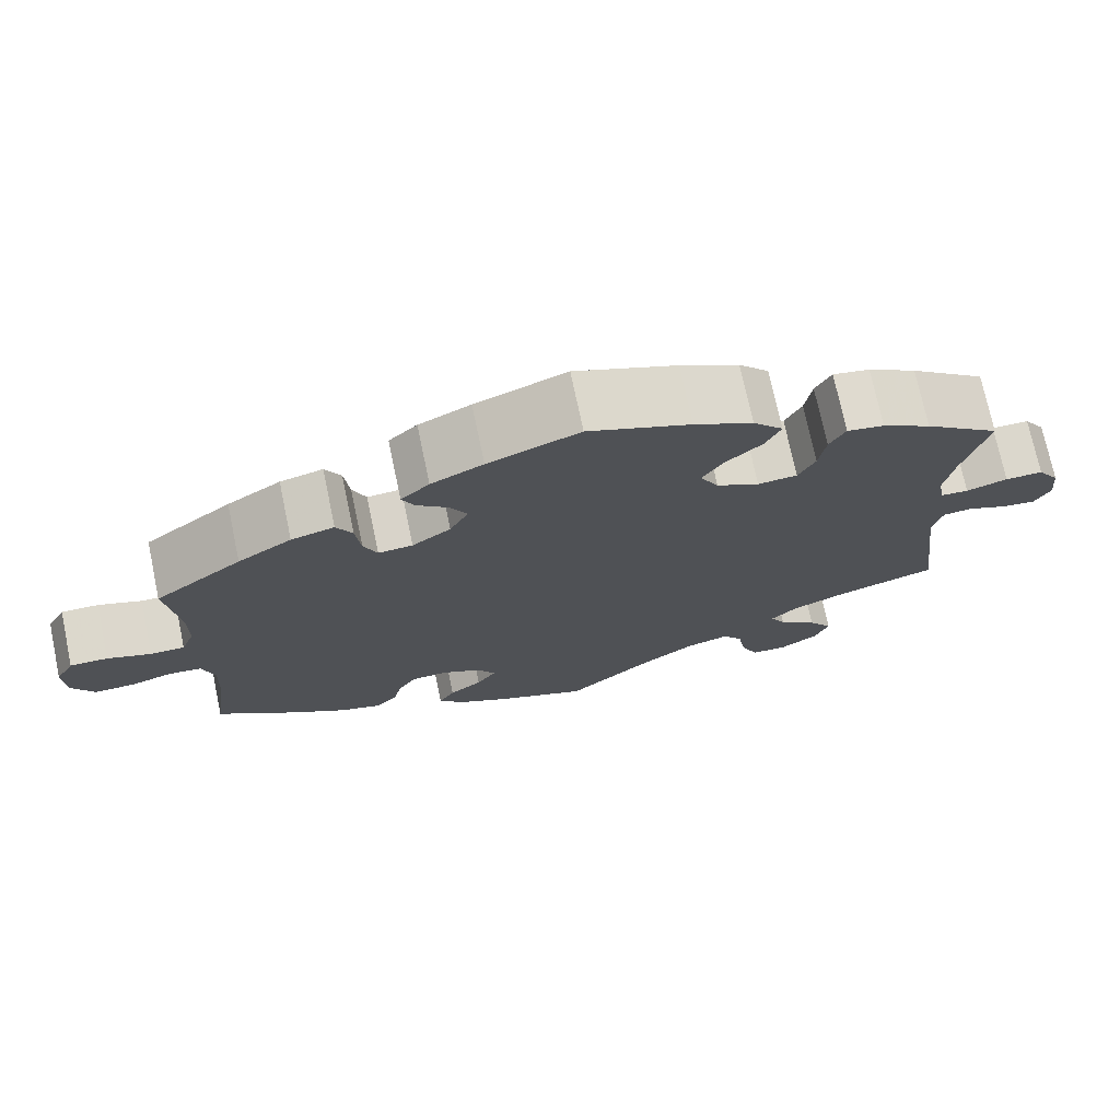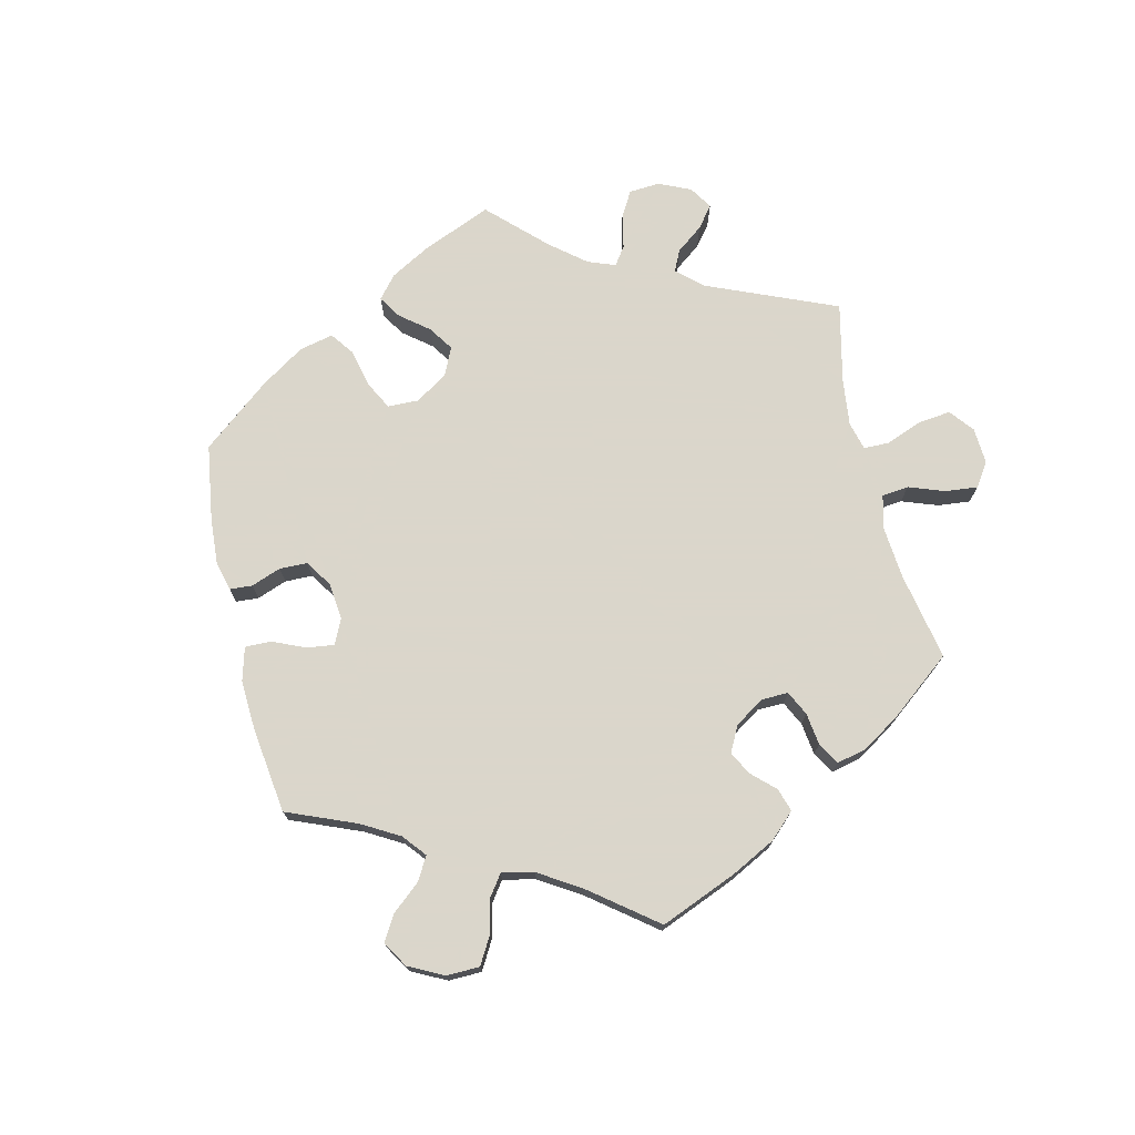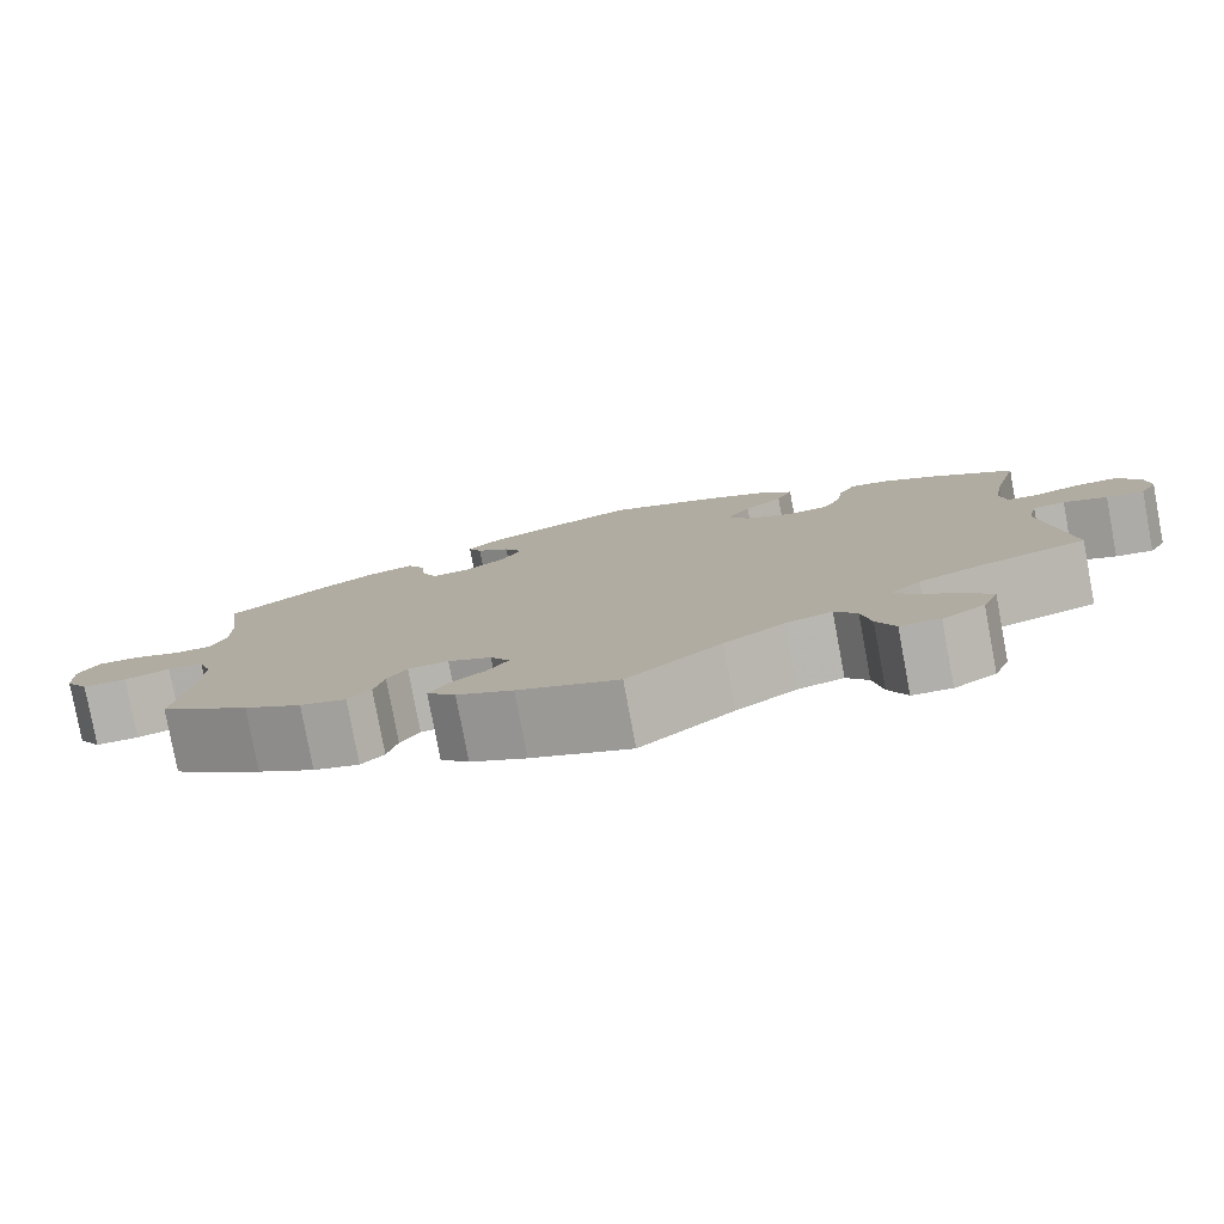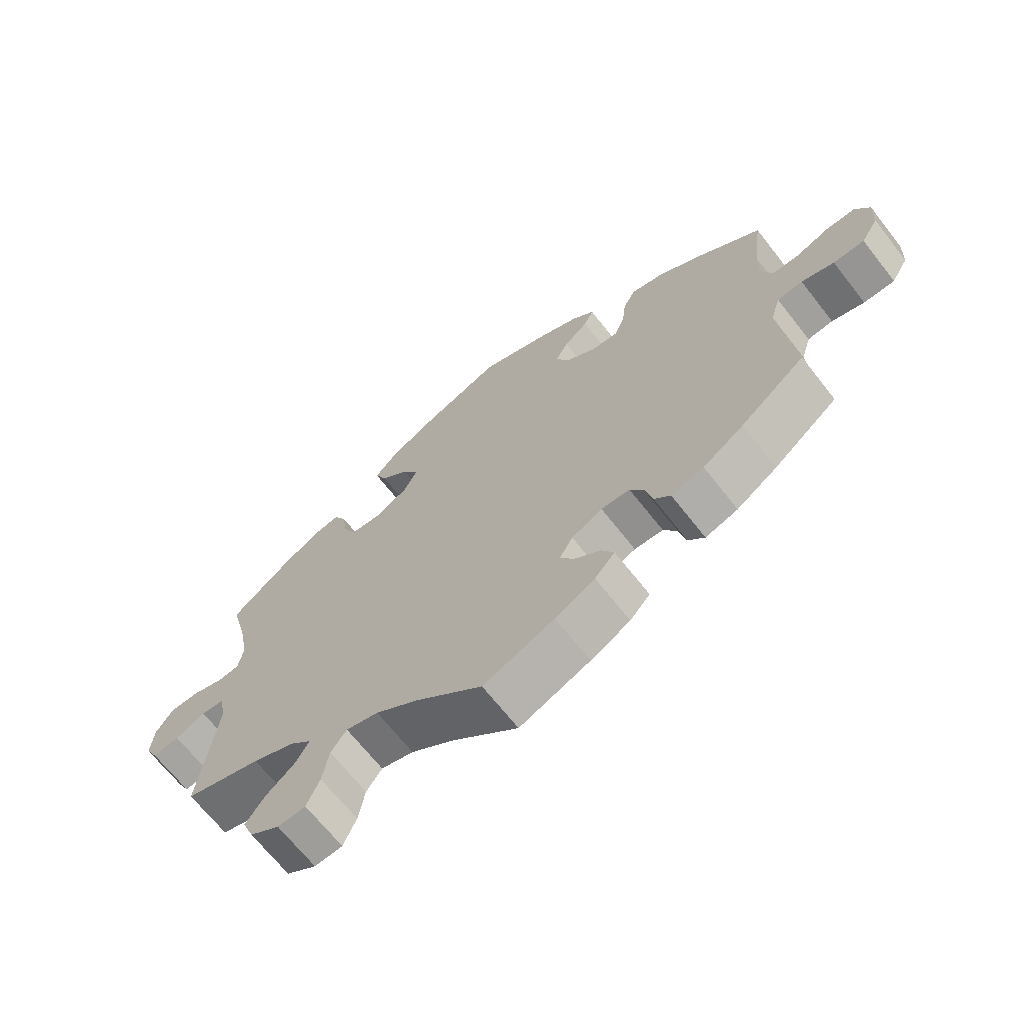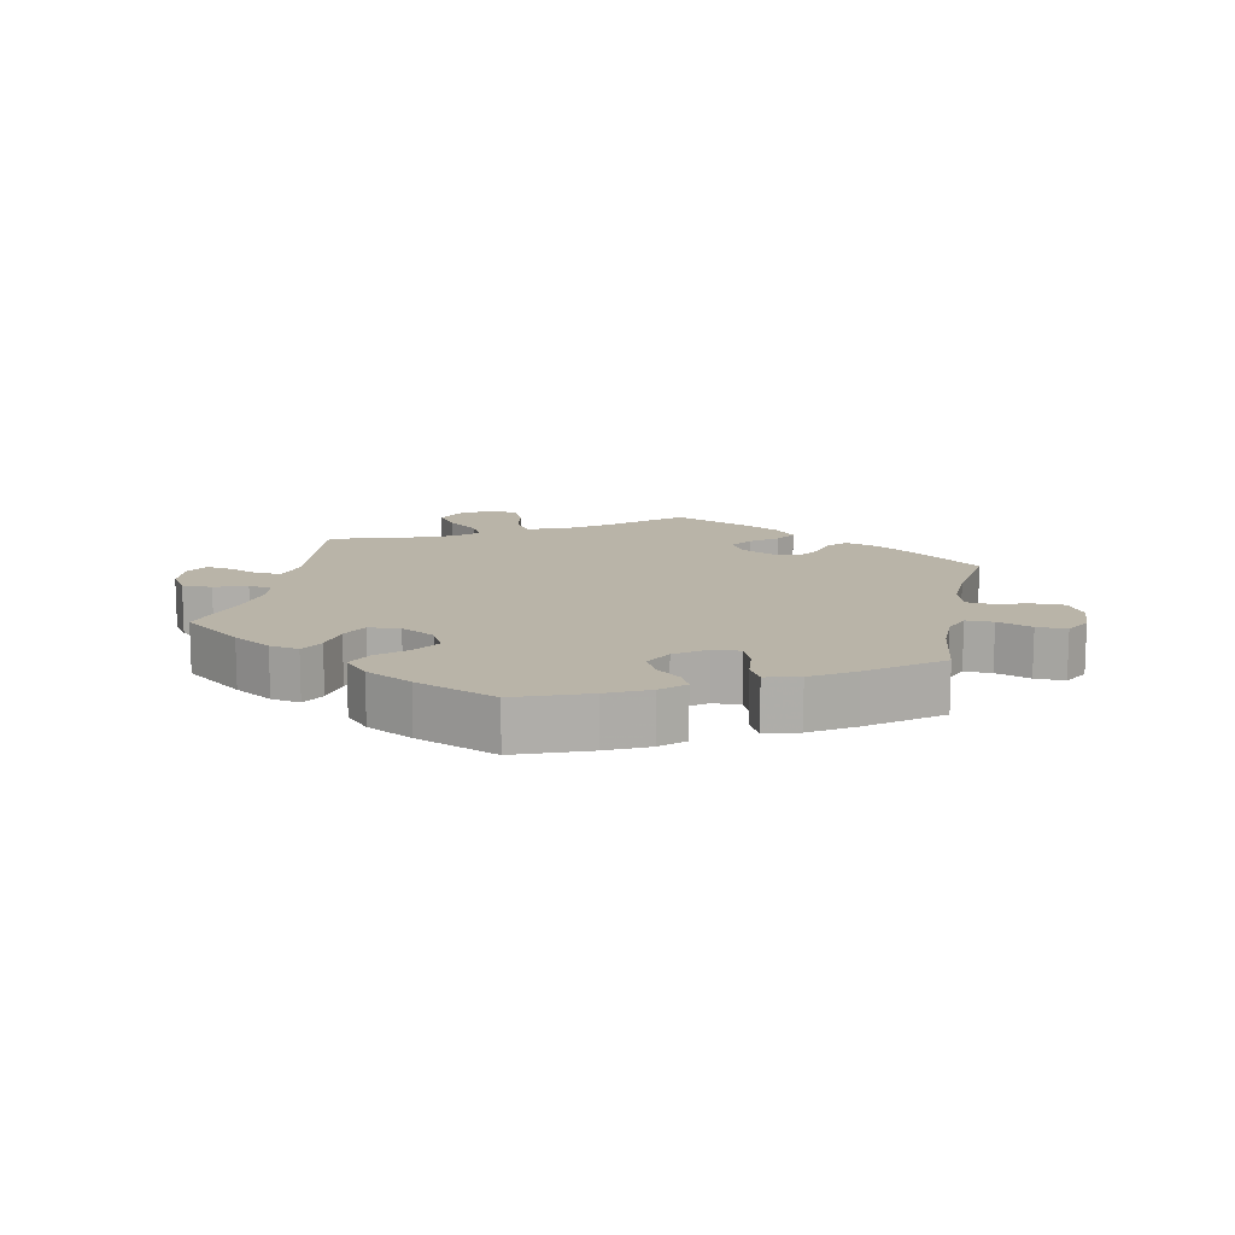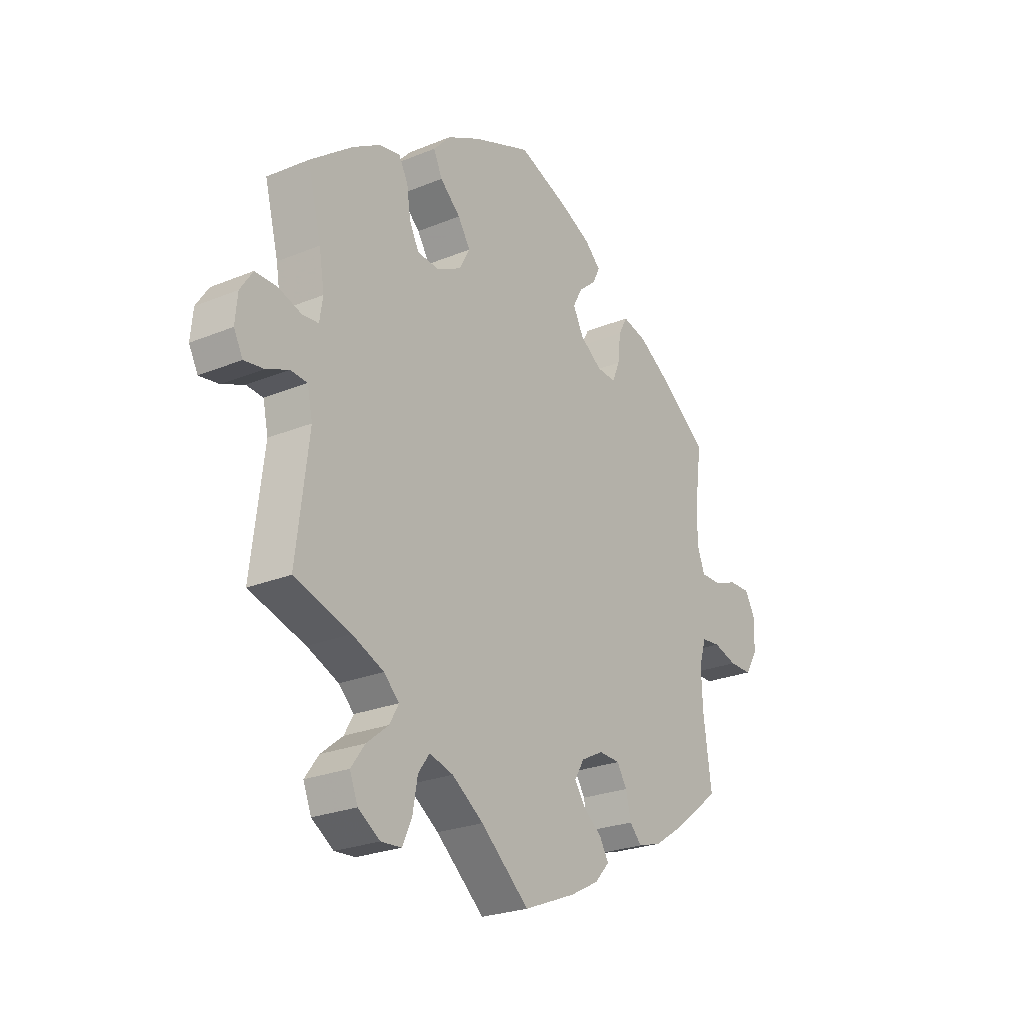
<metadata>
{"format":"obj","ext":"obj","renderer":"f3d","projection":"perspective","resolution":1024,"background":"white","views":[{"elev":73.3,"azim":168.1,"up":"+Z"},{"elev":73.7,"azim":106.5,"up":"+Y"},{"elev":-79.8,"azim":-169.4,"up":"+Z"},{"elev":-67.6,"azim":38.1,"up":"+Z"},{"elev":13.1,"azim":11.8,"up":"+Y"},{"elev":-24.8,"azim":-56.1,"up":"+Z"}]}
</metadata>
<code>
v -0.411 0.07 0.358
v -0.353 0.07 0.393
v -0.309 0.07 0.401
v -0.29 0.07 0.365
v -0.282 0.07 0.311
v -0.262 0.07 0.271
v -0.215 0.07 0.267
v -0.164 0.07 0.294
v -0.142 0.07 0.335
v -0.168 0.07 0.376
v -0.211 0.07 0.415
v -0.229 0.07 0.455
v -0.193 0.07 0.494
v -0.123 0.07 0.53
v -0.001 0.07 0.578
v 0.108 0.07 0.536
v 0.17 0.07 0.506
v 0.204 0.07 0.474
v 0.189 0.07 0.443
v 0.152 0.07 0.412
v 0.132 0.07 0.375
v 0.154 0.07 0.332
v 0.2 0.07 0.299
v 0.241 0.07 0.296
v 0.257 0.07 0.334
v 0.263 0.07 0.388
v 0.282 0.07 0.423
v 0.333 0.07 0.41
v 0.397 0.07 0.369
v 0.501 0.07 0.29
v 0.486 0.07 0.177
v 0.486 0.07 0.112
v 0.502 0.07 0.07
v 0.543 0.07 0.07
v 0.595 0.07 0.089
v 0.64 0.07 0.09
v 0.662 0.07 0.05
v 0.659 0.07 -0.009
v 0.633 0.07 -0.052
v 0.585 0.07 -0.052
v 0.535 0.07 -0.037
v 0.496 0.07 -0.041
v 0.481 0.07 -0.089
v 0.484 0.07 -0.164
v 0.501 0.07 -0.288
v 0.402 0.07 -0.365
v 0.339 0.07 -0.406
v 0.289 0.07 -0.421
v 0.264 0.07 -0.394
v 0.253 0.07 -0.348
v 0.232 0.07 -0.314
v 0.188 0.07 -0.312
v 0.141 0.07 -0.336
v 0.12 0.07 -0.371
v 0.143 0.07 -0.405
v 0.182 0.07 -0.435
v 0.201 0.07 -0.468
v 0.17 0.07 -0.502
v 0.109 0.07 -0.534
v 0 0.07 -0.578
v -0.102 0.07 -0.49
v -0.168 0.07 -0.444
v -0.218 0.07 -0.43
v -0.242 0.07 -0.463
v -0.252 0.07 -0.52
v -0.272 0.07 -0.565
v -0.315 0.07 -0.568
v -0.361 0.07 -0.538
v -0.378 0.07 -0.495
v -0.349 0.07 -0.455
v -0.303 0.07 -0.418
v -0.284 0.07 -0.384
v -0.316 0.07 -0.353
v -0.382 0.07 -0.325
v -0.5 0.07 -0.289
v -0.474 0.07 -0.078
v -0.485 0.07 -0.027
v -0.52 0.07 -0.024
v -0.567 0.07 -0.044
v -0.608 0.07 -0.05
v -0.627 0.07 -0.014
v -0.622 0.07 0.039
v -0.596 0.07 0.078
v -0.551 0.07 0.078
v -0.502 0.07 0.062
v -0.468 0.07 0.065
v -0.461 0.07 0.109
v -0.472 0.07 0.176
v -0.501 0.07 0.289
v -0.411 0 0.358
v -0.353 0 0.393
v -0.309 0 0.401
v -0.29 0 0.365
v -0.282 0 0.311
v -0.262 0 0.271
v -0.215 0 0.267
v -0.164 0 0.294
v -0.142 0 0.335
v -0.168 0 0.376
v -0.211 0 0.415
v -0.229 0 0.455
v -0.193 0 0.494
v -0.123 0 0.53
v -0.001 0 0.578
v 0.108 0 0.536
v 0.17 0 0.506
v 0.204 0 0.474
v 0.189 0 0.443
v 0.152 0 0.412
v 0.132 0 0.375
v 0.154 0 0.332
v 0.2 0 0.299
v 0.241 0 0.296
v 0.257 0 0.334
v 0.263 0 0.388
v 0.282 0 0.423
v 0.333 0 0.41
v 0.397 0 0.369
v 0.501 0 0.29
v 0.486 0 0.177
v 0.486 0 0.112
v 0.502 0 0.07
v 0.543 0 0.07
v 0.595 0 0.089
v 0.64 0 0.09
v 0.662 0 0.05
v 0.659 0 -0.009
v 0.633 0 -0.052
v 0.585 0 -0.052
v 0.535 0 -0.037
v 0.496 0 -0.041
v 0.481 0 -0.089
v 0.484 0 -0.164
v 0.501 0 -0.288
v 0.402 0 -0.365
v 0.339 0 -0.406
v 0.289 0 -0.421
v 0.264 0 -0.394
v 0.253 0 -0.348
v 0.232 0 -0.314
v 0.188 0 -0.312
v 0.141 0 -0.336
v 0.12 0 -0.371
v 0.143 0 -0.405
v 0.182 0 -0.435
v 0.201 0 -0.468
v 0.17 0 -0.502
v 0.109 0 -0.534
v 0 0 -0.578
v -0.102 0 -0.49
v -0.168 0 -0.444
v -0.218 0 -0.43
v -0.242 0 -0.463
v -0.252 0 -0.52
v -0.272 0 -0.565
v -0.315 0 -0.568
v -0.361 0 -0.538
v -0.378 0 -0.495
v -0.349 0 -0.455
v -0.303 0 -0.418
v -0.284 0 -0.384
v -0.316 0 -0.353
v -0.382 0 -0.325
v -0.5 0 -0.289
v -0.474 0 -0.078
v -0.485 0 -0.027
v -0.52 0 -0.024
v -0.567 0 -0.044
v -0.608 0 -0.05
v -0.627 0 -0.014
v -0.622 0 0.039
v -0.596 0 0.078
v -0.551 0 0.078
v -0.502 0 0.062
v -0.468 0 0.065
v -0.461 0 0.109
v -0.472 0 0.176
v -0.501 0 0.289
f 88 89 1 2
f 87 88 2 3
f 86 87 3 4
f 82 83 84 85
f 82 85 86
f 81 82 86
f 78 79 80 81
f 77 78 81 86
f 76 77 86 4
f 74 75 76 4
f 68 69 70 71
f 68 71 72
f 67 68 72
f 64 65 66 67
f 64 67 72
f 63 64 72
f 62 63 72 73
f 58 59 60 61
f 58 61 62
f 55 56 57 58
f 54 55 58 62
f 53 54 62 73
f 47 48 49 50
f 47 50 51
f 44 45 46 47
f 43 44 47 51
f 42 43 51 52
f 38 39 40 41
f 38 41 42
f 37 38 42
f 34 35 36 37
f 33 34 37 42
f 32 33 42 52
f 28 29 30 31
f 25 26 27 28
f 24 25 28 31
f 23 24 31 32
f 17 18 19 20
f 17 20 21
f 16 17 21
f 15 16 21
f 14 15 21 22
f 10 11 12 13
f 9 10 13 14
f 73 74 4 5
f 23 32 52 53
f 9 14 22 23
f 8 9 23 53
f 7 8 53 73
f 73 5 6
f 6 7 73
f 91 90 178 177
f 92 91 177 176
f 93 92 176 175
f 174 173 172 171
f 175 174 171
f 175 171 170
f 170 169 168 167
f 175 170 167 166
f 93 175 166 165
f 93 165 164 163
f 160 159 158 157
f 161 160 157
f 161 157 156
f 156 155 154 153
f 161 156 153
f 161 153 152
f 162 161 152 151
f 150 149 148 147
f 151 150 147
f 147 146 145 144
f 151 147 144 143
f 162 151 143 142
f 139 138 137 136
f 140 139 136
f 136 135 134 133
f 140 136 133 132
f 141 140 132 131
f 130 129 128 127
f 131 130 127
f 131 127 126
f 126 125 124 123
f 131 126 123 122
f 141 131 122 121
f 120 119 118 117
f 117 116 115 114
f 120 117 114 113
f 121 120 113 112
f 109 108 107 106
f 110 109 106
f 110 106 105
f 110 105 104
f 111 110 104 103
f 102 101 100 99
f 103 102 99 98
f 94 93 163 162
f 142 141 121 112
f 112 111 103 98
f 142 112 98 97
f 162 142 97 96
f 95 94 162
f 162 96 95
f 1 90 91 2
f 2 91 92 3
f 3 92 93 4
f 4 93 94 5
f 5 94 95 6
f 6 95 96 7
f 7 96 97 8
f 8 97 98 9
f 9 98 99 10
f 10 99 100 11
f 11 100 101 12
f 12 101 102 13
f 13 102 103 14
f 14 103 104 15
f 15 104 105 16
f 16 105 106 17
f 17 106 107 18
f 18 107 108 19
f 19 108 109 20
f 20 109 110 21
f 21 110 111 22
f 22 111 112 23
f 23 112 113 24
f 24 113 114 25
f 25 114 115 26
f 26 115 116 27
f 27 116 117 28
f 28 117 118 29
f 29 118 119 30
f 30 119 120 31
f 31 120 121 32
f 32 121 122 33
f 33 122 123 34
f 34 123 124 35
f 35 124 125 36
f 36 125 126 37
f 37 126 127 38
f 38 127 128 39
f 39 128 129 40
f 40 129 130 41
f 41 130 131 42
f 42 131 132 43
f 43 132 133 44
f 44 133 134 45
f 45 134 135 46
f 46 135 136 47
f 47 136 137 48
f 48 137 138 49
f 49 138 139 50
f 50 139 140 51
f 51 140 141 52
f 52 141 142 53
f 53 142 143 54
f 54 143 144 55
f 55 144 145 56
f 56 145 146 57
f 57 146 147 58
f 58 147 148 59
f 59 148 149 60
f 60 149 150 61
f 61 150 151 62
f 62 151 152 63
f 63 152 153 64
f 64 153 154 65
f 65 154 155 66
f 66 155 156 67
f 67 156 157 68
f 68 157 158 69
f 69 158 159 70
f 70 159 160 71
f 71 160 161 72
f 72 161 162 73
f 73 162 163 74
f 74 163 164 75
f 75 164 165 76
f 76 165 166 77
f 77 166 167 78
f 78 167 168 79
f 79 168 169 80
f 80 169 170 81
f 81 170 171 82
f 82 171 172 83
f 83 172 173 84
f 84 173 174 85
f 85 174 175 86
f 86 175 176 87
f 87 176 177 88
f 88 177 178 89
f 89 178 90 1

</code>
